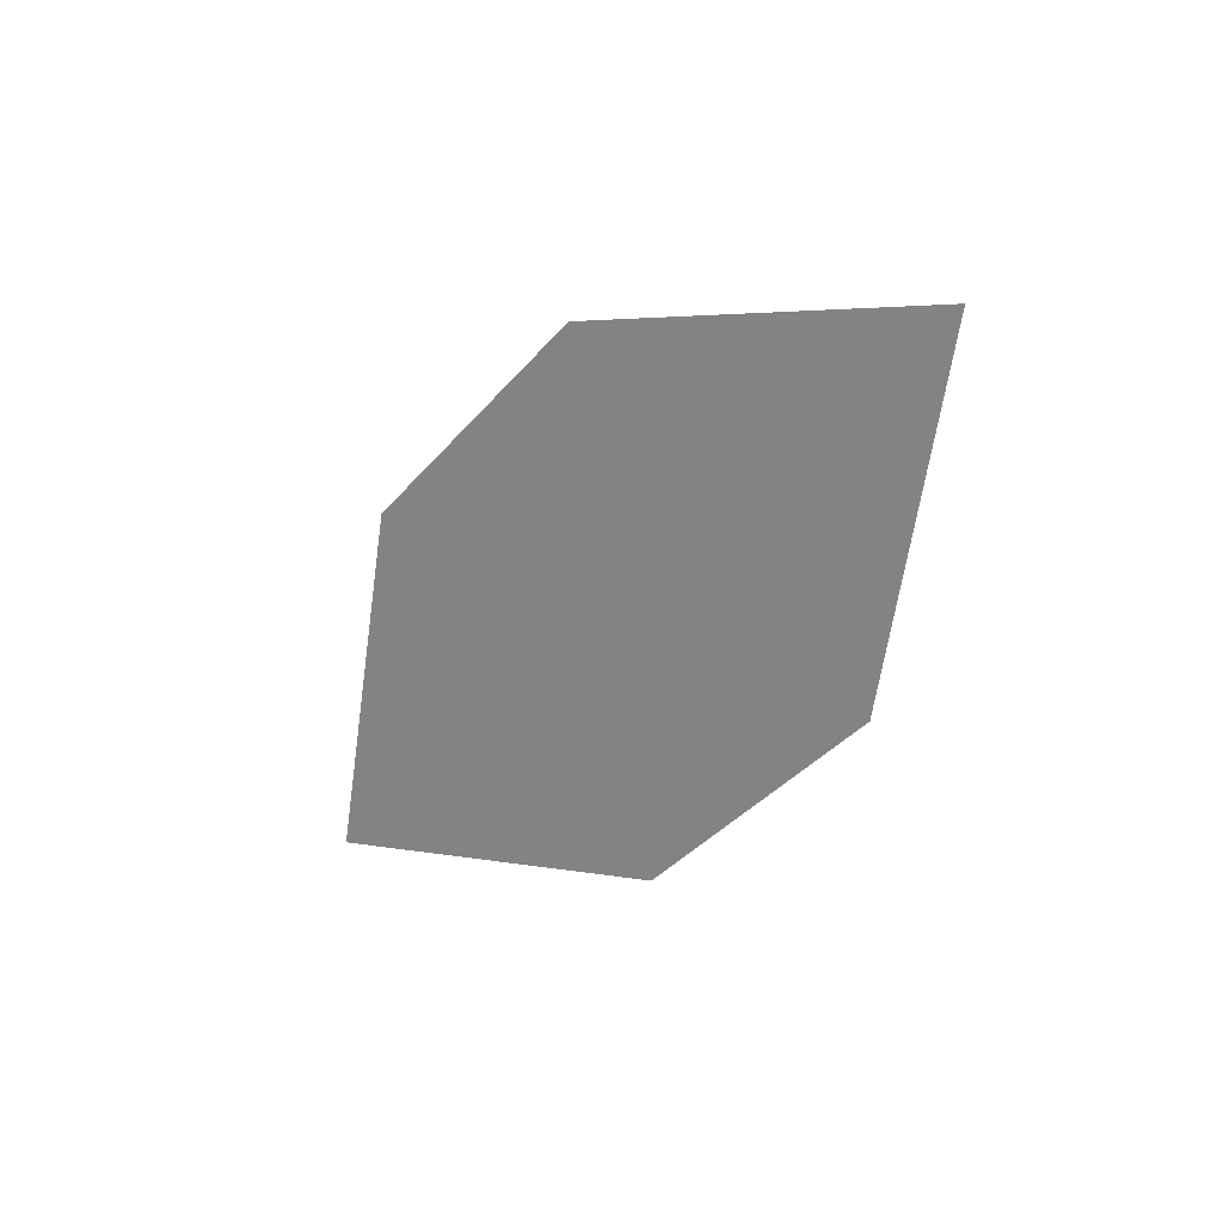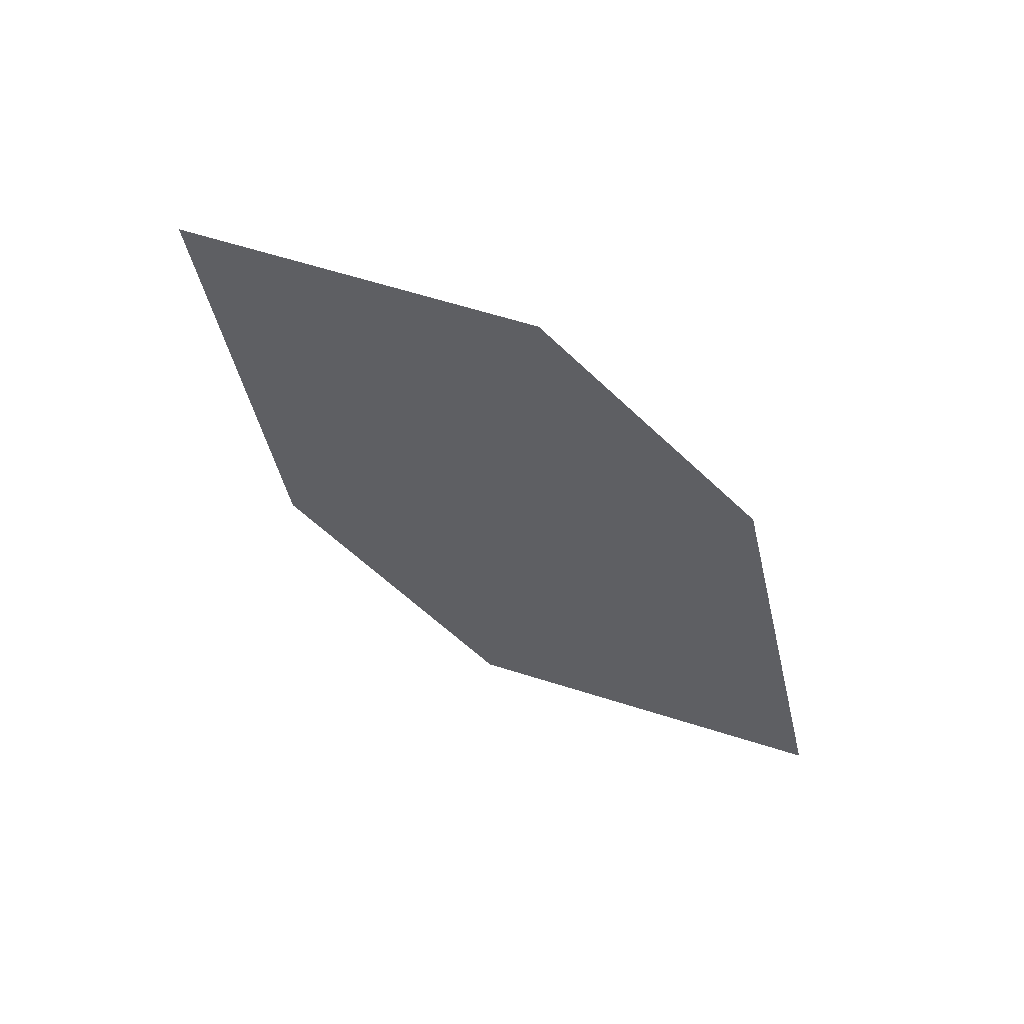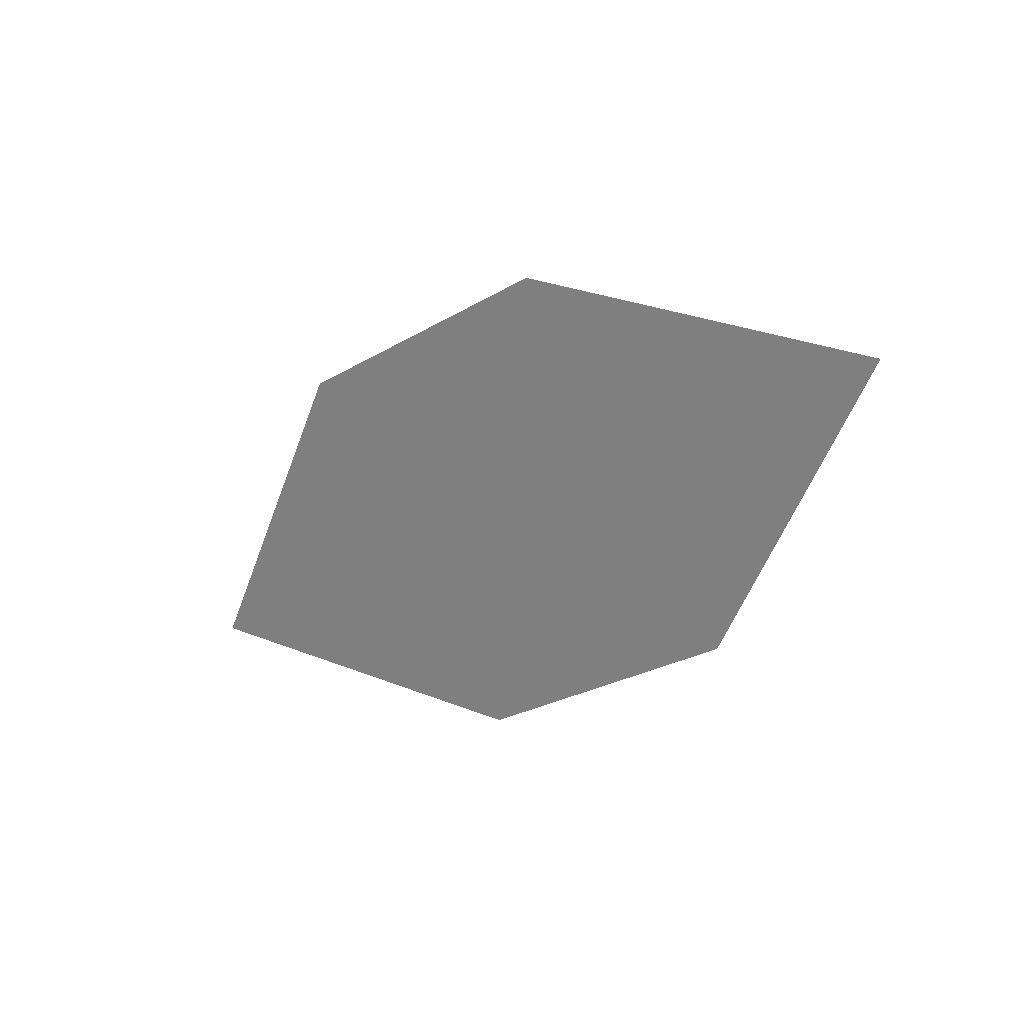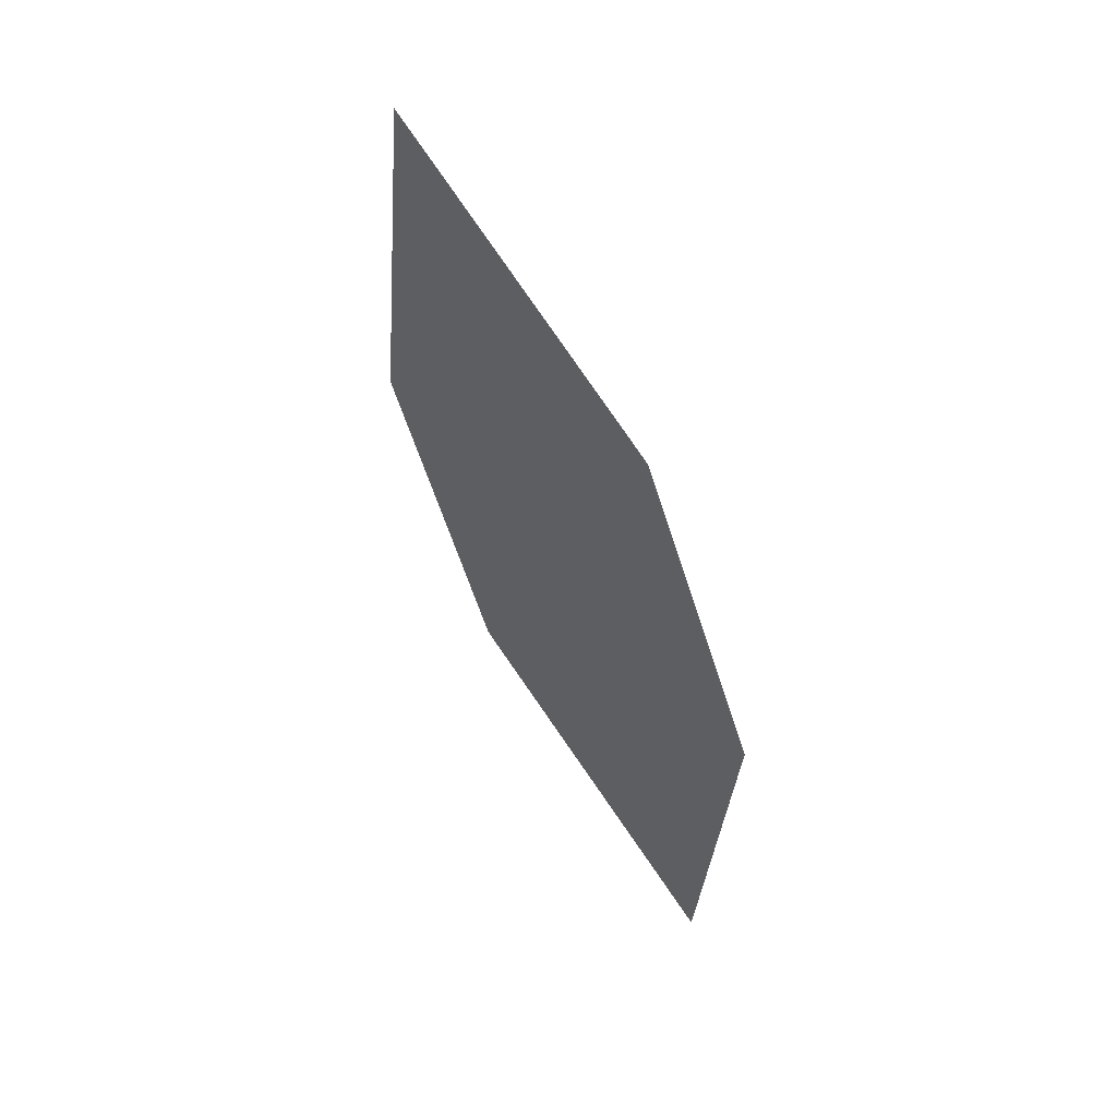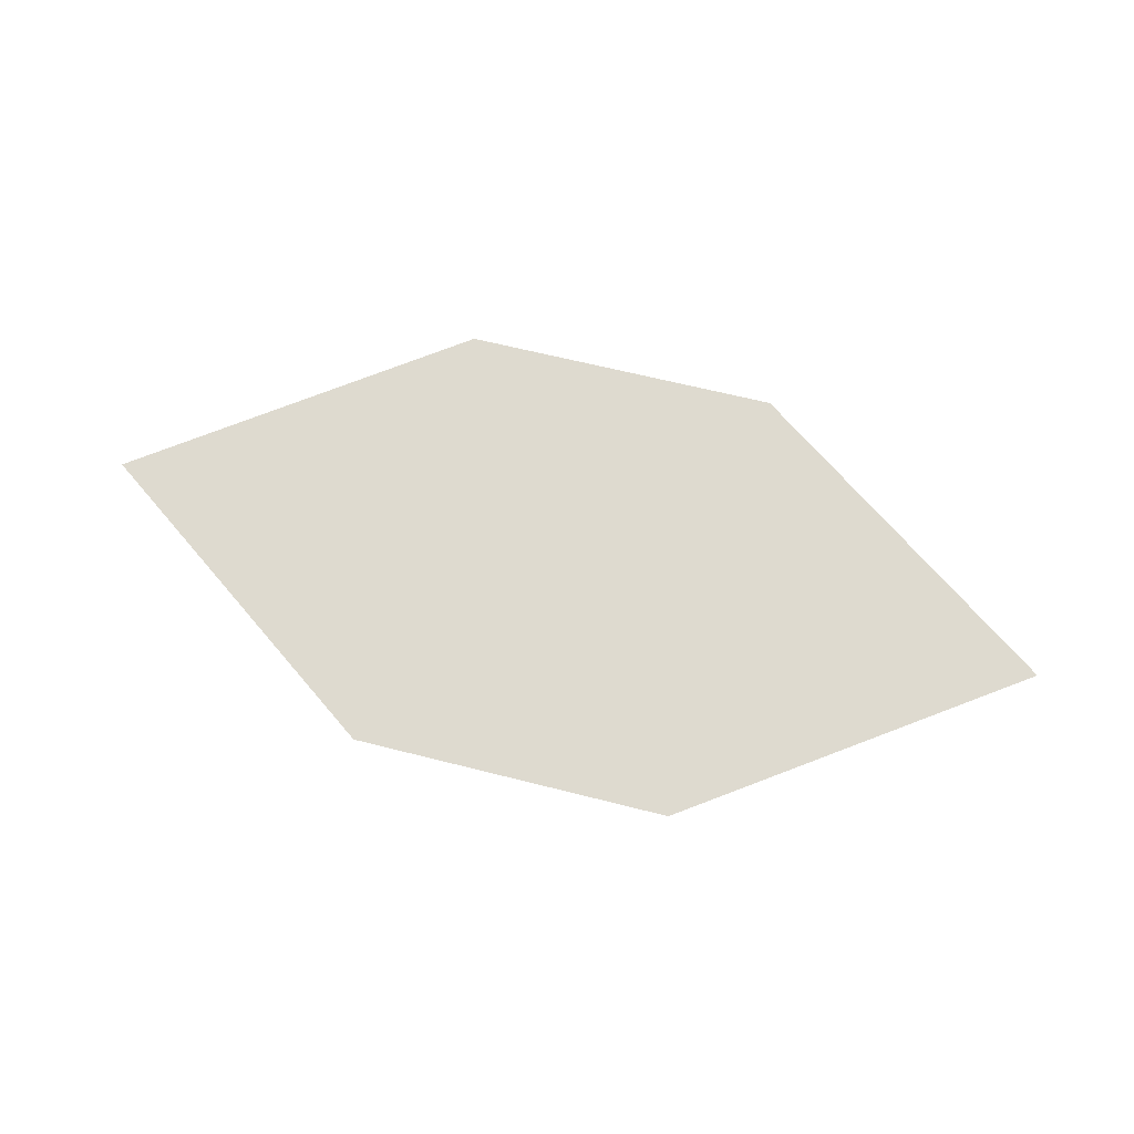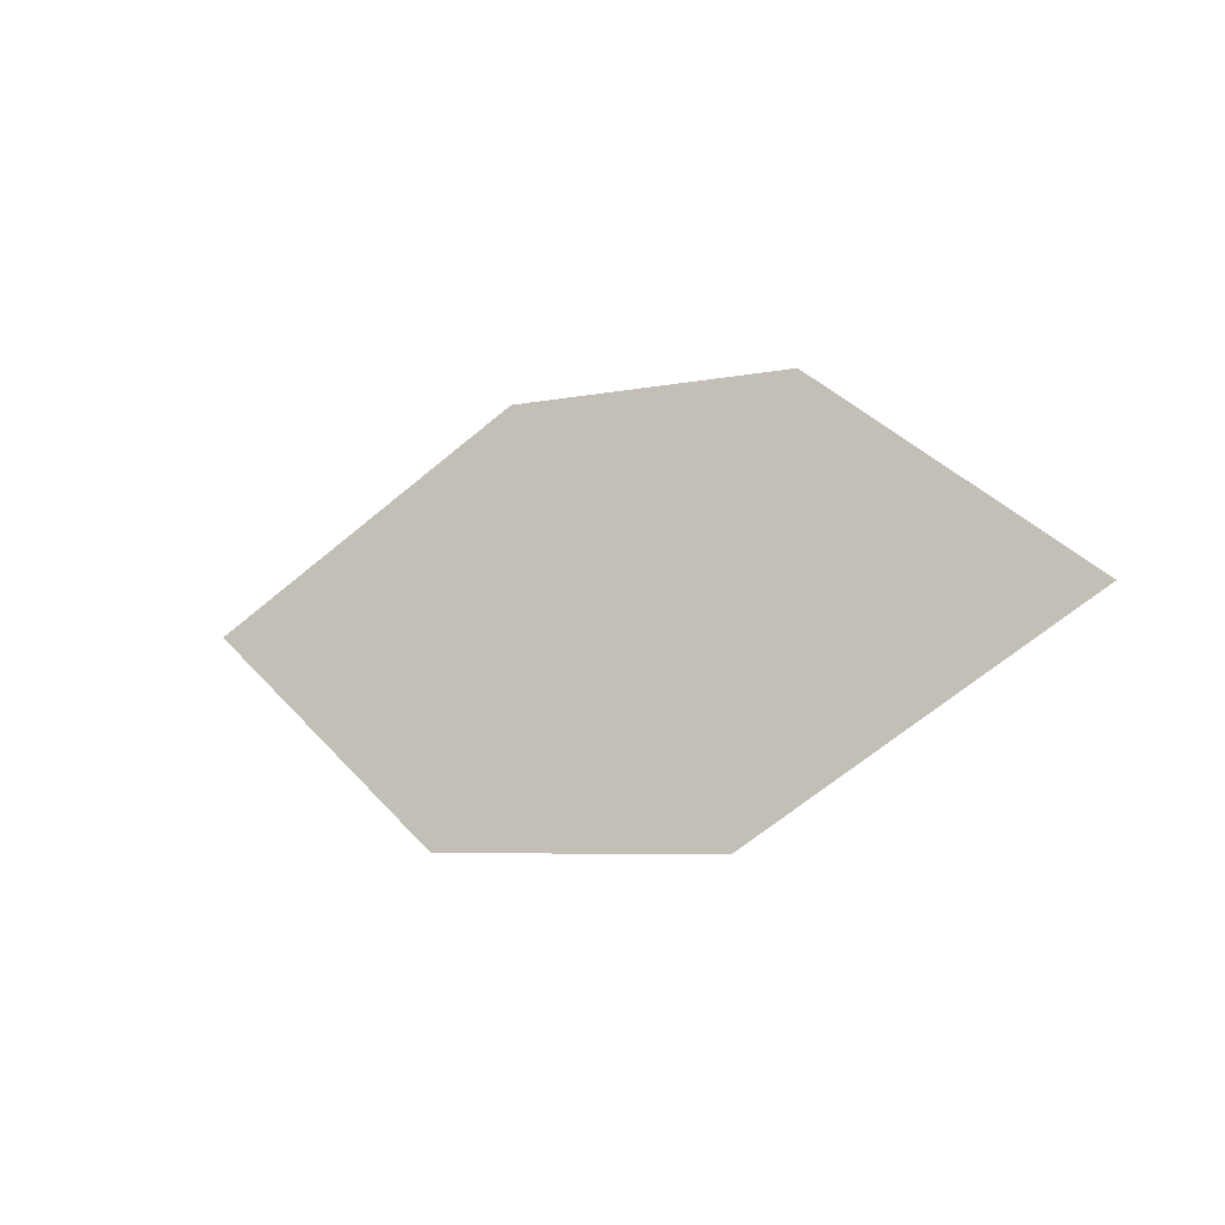
<metadata>
{"format":"obj","ext":"obj","renderer":"f3d","projection":"perspective","resolution":1024,"background":"white","views":[{"elev":-52.8,"azim":-138.5,"up":"+Z"},{"elev":-77.3,"azim":-54.1,"up":"+Z"},{"elev":-43.0,"azim":-150.5,"up":"+Z"},{"elev":-73.0,"azim":97.7,"up":"+Y"},{"elev":-73.8,"azim":158.1,"up":"+Z"},{"elev":14.8,"azim":-158.3,"up":"+Y"}]}
</metadata>
<code>
o leaves.122
v -0.1551 -0.07039 1.194
v -0.2748 -0.04641 1.172
v -0.1932 -0.03831 1.203
v -0.1968 -0.08649 1.171
v -0.2367 -0.07849 1.163
v -0.2331 -0.03032 1.196
f 1 2 5 4
f 1 3 6 2

</code>
